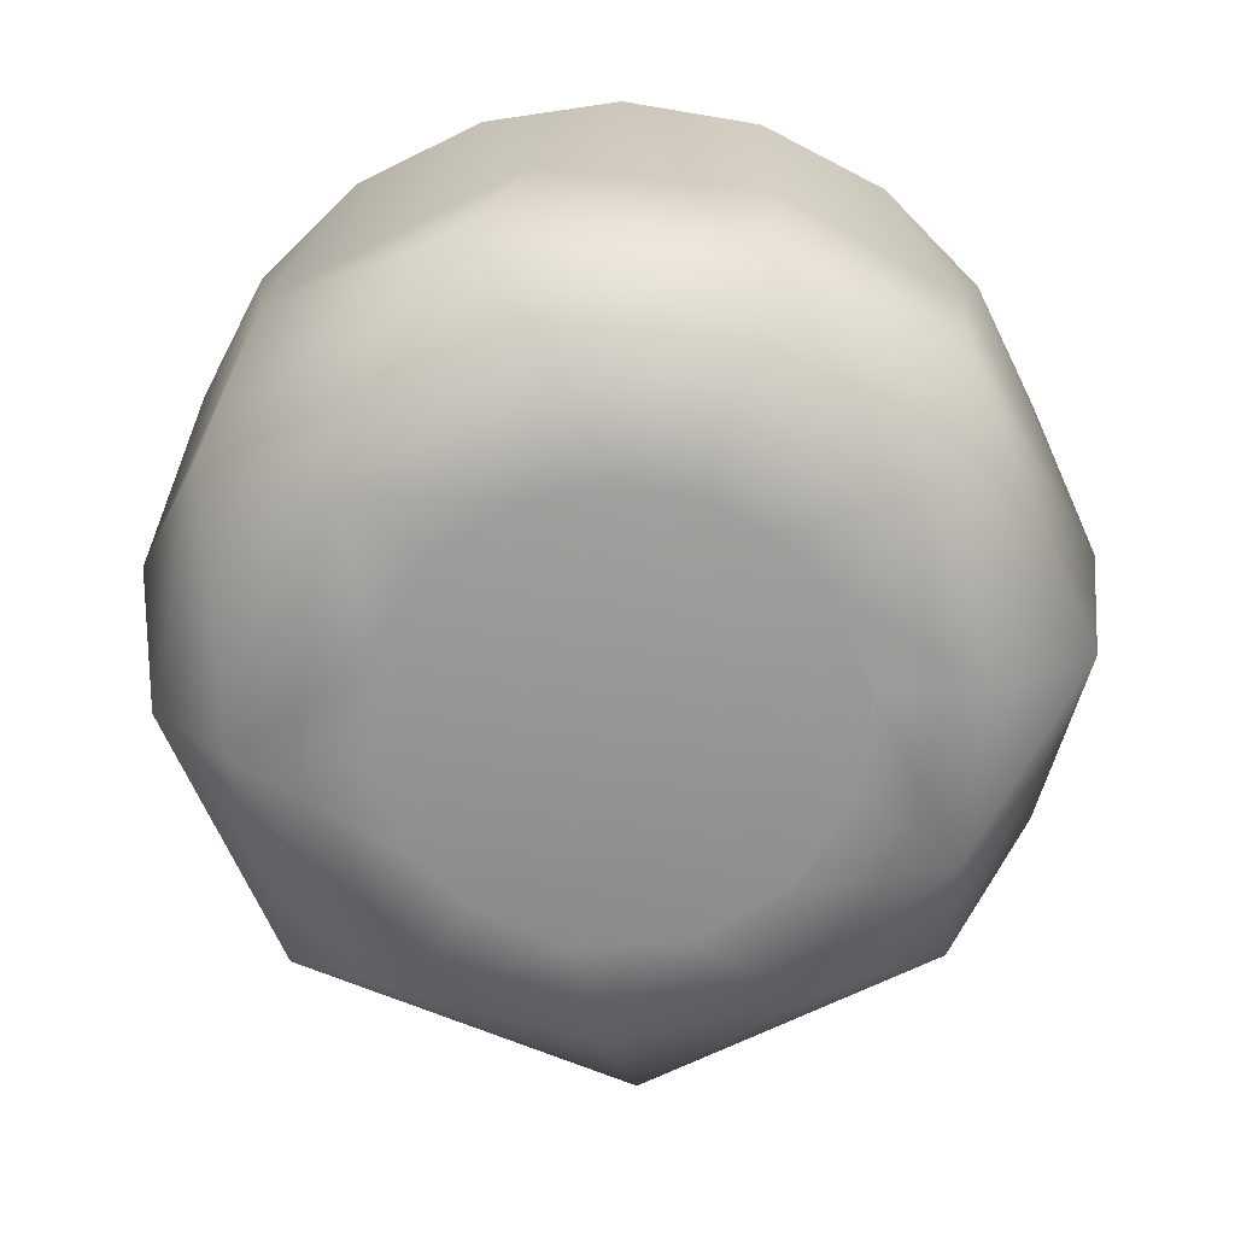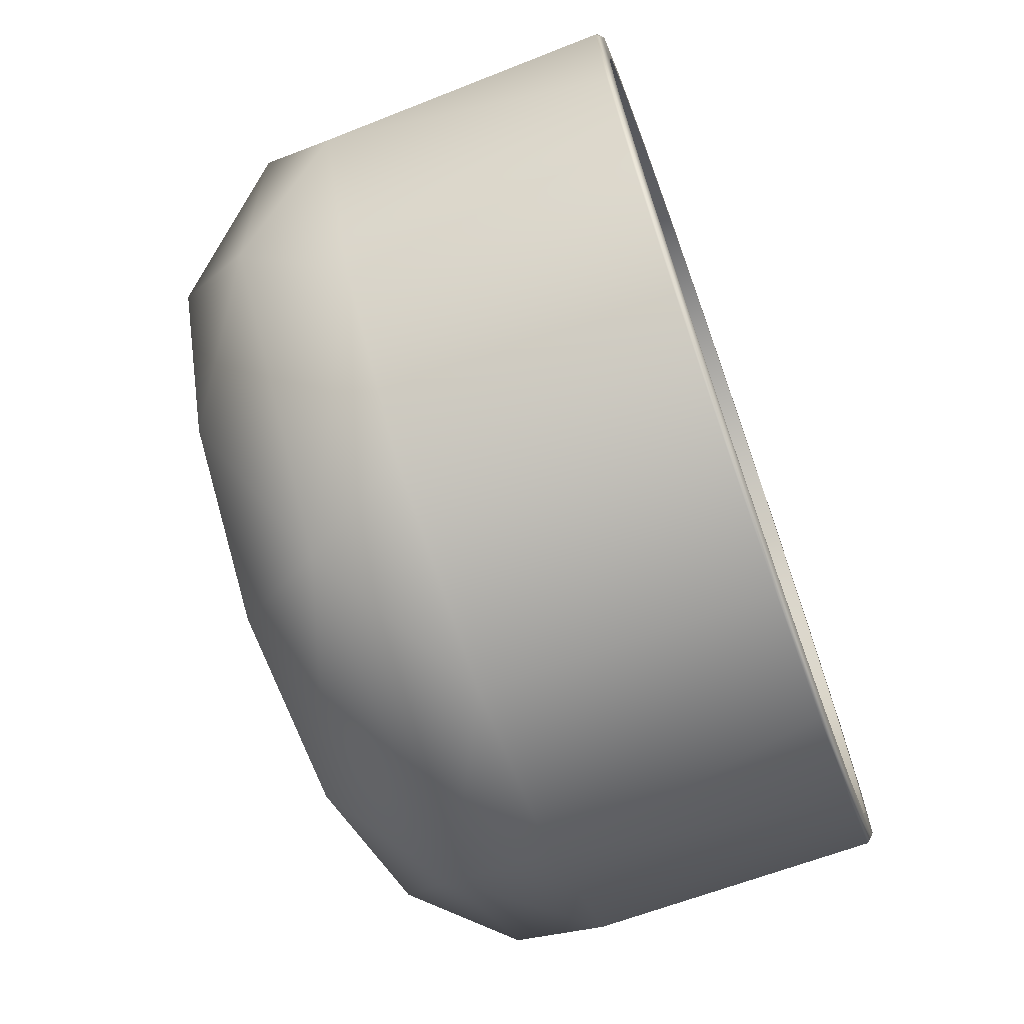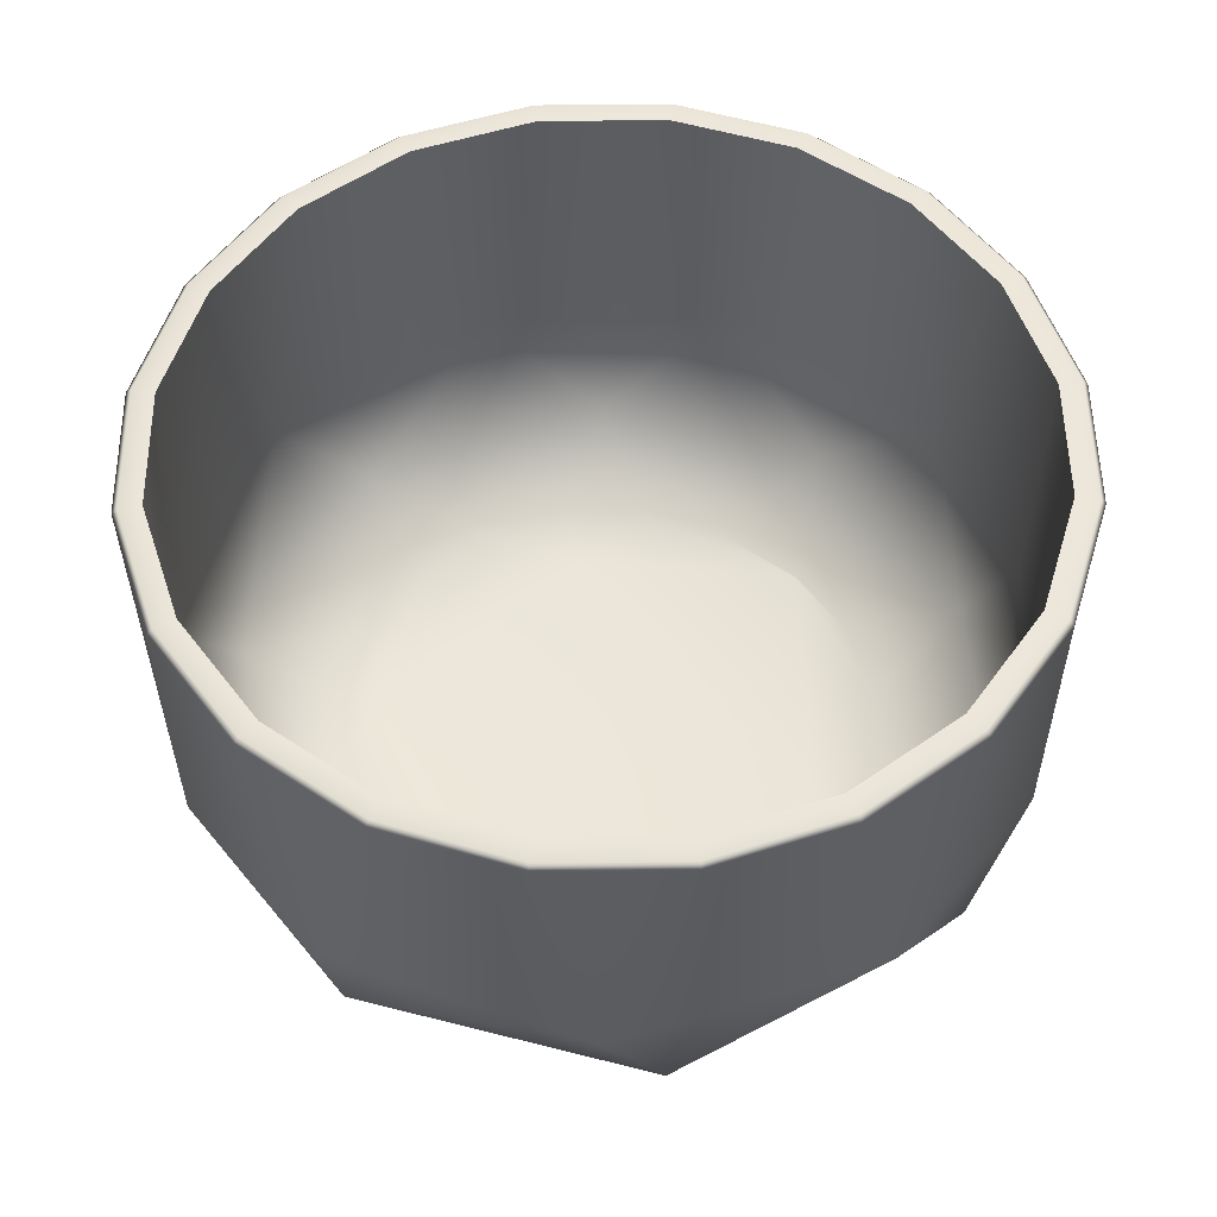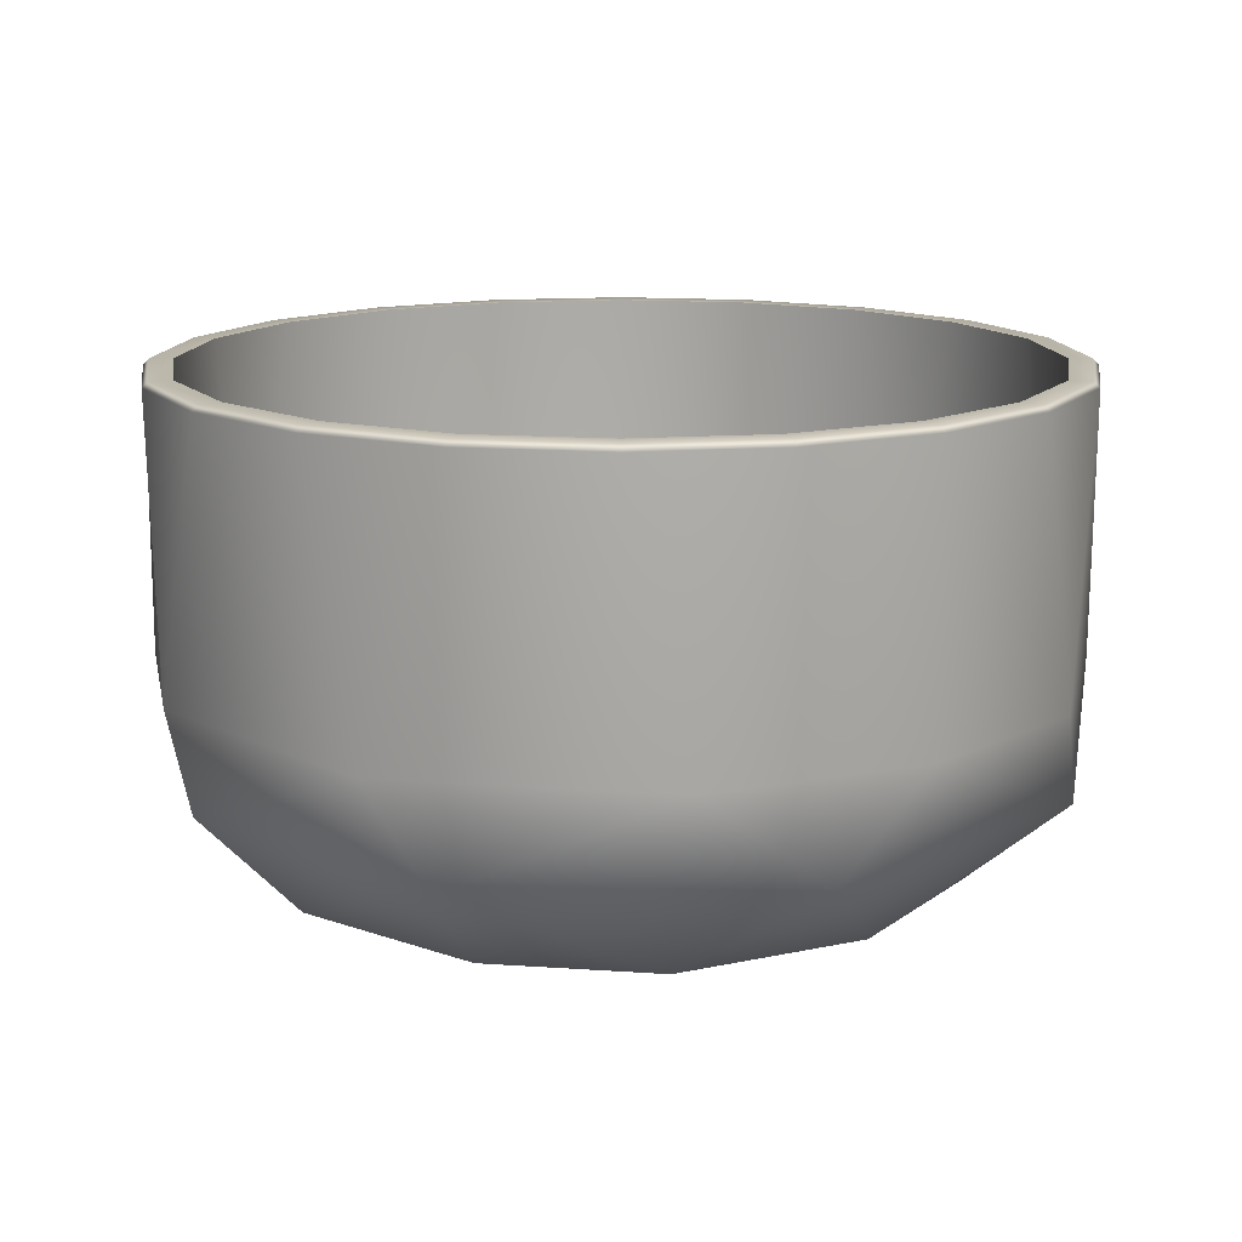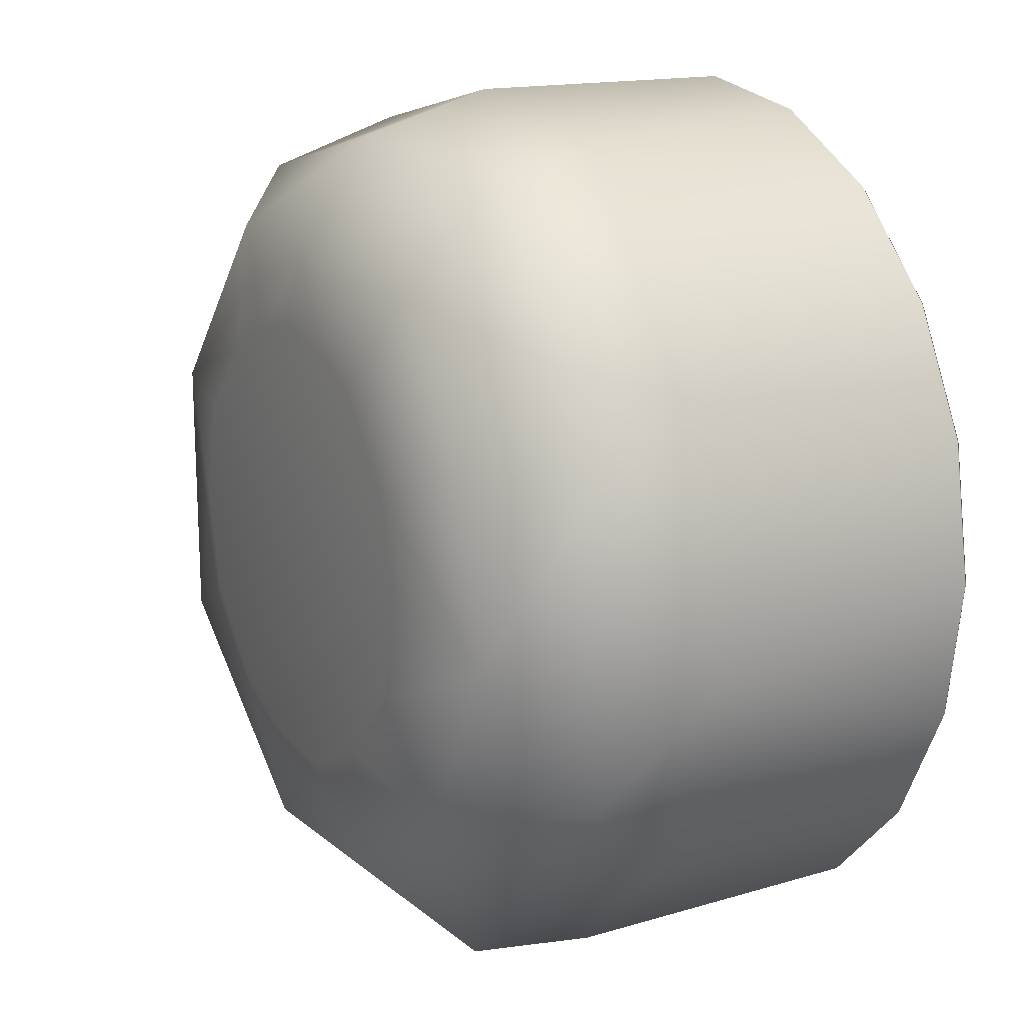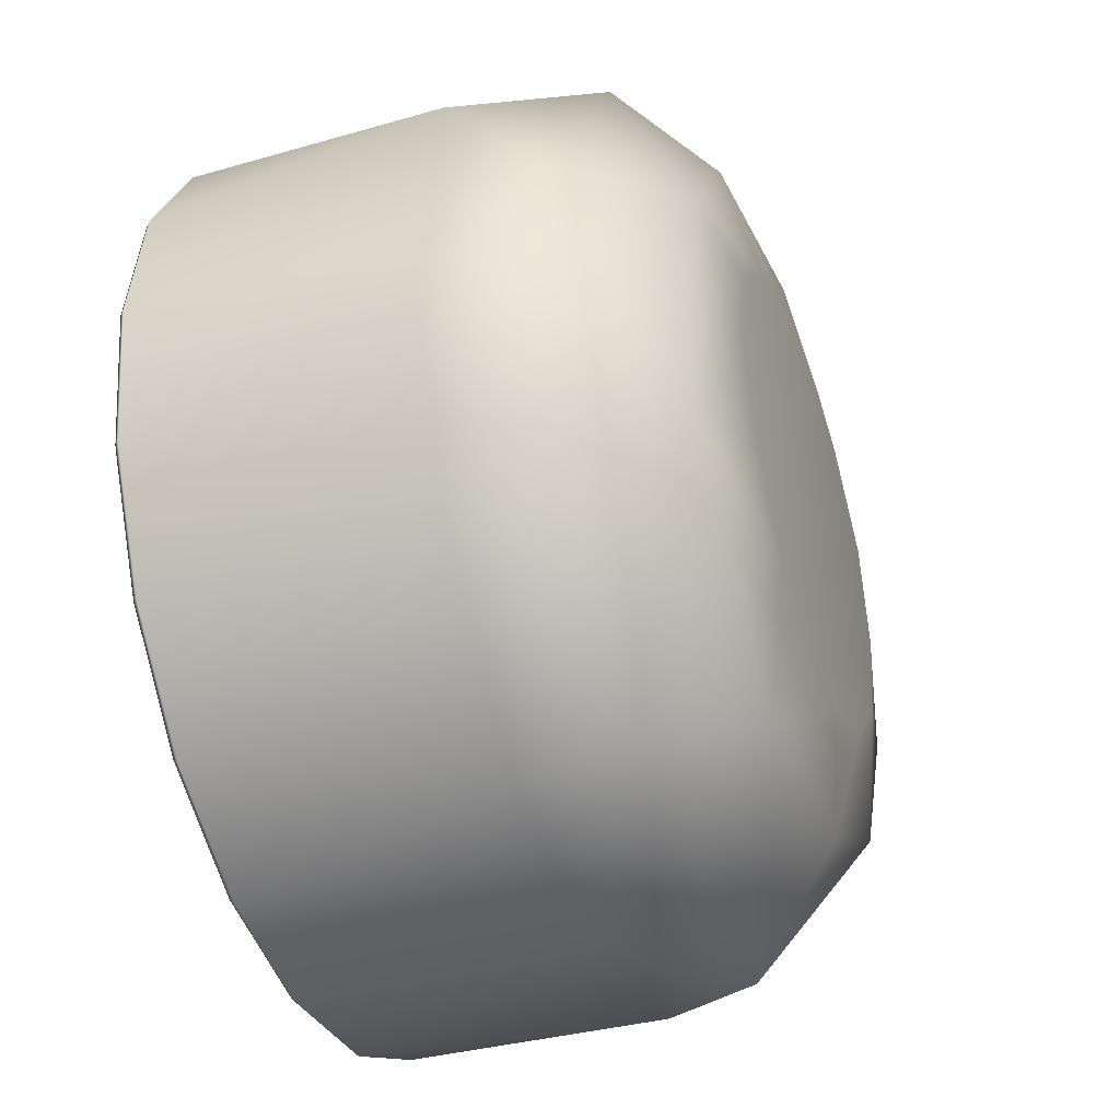
<metadata>
{"format":"obj","ext":"obj","renderer":"f3d","projection":"perspective","resolution":1024,"background":"white","views":[{"elev":-67.5,"azim":-18.6,"up":"+Y"},{"elev":-70.4,"azim":109.7,"up":"+Z"},{"elev":54.1,"azim":62.3,"up":"+Y"},{"elev":14.1,"azim":90.0,"up":"+Y"},{"elev":15.4,"azim":60.7,"up":"+Z"},{"elev":-40.3,"azim":-70.5,"up":"+Z"}]}
</metadata>
<code>
g SM_SaucePan_Black_Pot_01_LOD1
v 0.02817 0.0123 0.0867
v -0.000136 0.03401 0.1241
v 0 0.0123 0.09116
v 0.05916 0.03314 0.111
v 0.05359 0.0123 0.07375
v 0 0.07175 0.1345
v 0.07375 0.0123 0.05359
v 0.06204 0.07193 0.1218
v 0 0.1627 0.1346
v 0.0416 0.1627 0.128
v 0.07913 0.1627 0.1089
v 0.1089 0.1627 0.07913
v 0.1089 0.07175 0.07908
v 0.128 0.1627 0.0416
v 0.1195 0.03011 0.03824
v 0.0867 0.0123 0.02817
v 0.09172 0.01167 0.004232
v 0.0867 0.0123 -0.02817
v 0.1343 0.07175 0.02156
v 0.1346 0.1627 -0
v 0.1138 0.03179 -0.05041
v 0.07375 0.0123 -0.05359
v 0.128 0.07175 -0.04158
v 0.128 0.1627 -0.0416
v 0.05359 0.0123 -0.07375
v 0.09663 0.07193 -0.09663
v 0.1089 0.1627 -0.07913
v 0.07913 0.1627 -0.1089
v 0.0416 0.1627 -0.128
v 0.08471 0.03625 -0.09579
v 0.04158 0.07175 -0.128
v -0 0.1627 -0.1346
v 0.02374 0.03198 -0.1214
v 0.02817 0.0123 -0.0867
v -0 0.0123 -0.09116
v -0.02109 0.07181 -0.1343
v -0.0416 0.1627 -0.128
v -0.05529 0.03205 -0.1123
v -0.02687 0.01073 -0.08781
v -0.05359 0.0123 -0.07375
v -0.09717 0.07152 -0.0969
v -0.07913 0.1627 -0.1089
v -0.1089 0.1627 -0.07913
v -0.128 0.1627 -0.0416
v -0.111 0.03171 -0.05602
v -0.07375 0.0123 -0.05359
v -0.0867 0.0123 -0.02817
v -0.1338 0.07165 -0.02129
v -0.1346 0.1627 -0
v -0.1211 0.02985 0.02964
v -0.09116 0.0123 -0
v -0.0867 0.0123 0.02817
v -0.07375 0.0123 0.05359
v -0.1225 0.07167 0.06181
v -0.128 0.1627 0.0416
v -0.1089 0.1627 0.07913
v -0.0726 0.0308 0.09905
v -0.05359 0.0123 0.07375
v -0.02817 0.0123 0.0867
v -0.06105 0.06982 0.1229
v -0.07913 0.1627 0.1089
v -0.0416 0.1627 0.128
v 0 0.1627 0.1346
v 0 0.07175 0.1345
v -0.000136 0.03401 0.1241
v 0 0.0123 0.09116
v -0 0.003476 0.09414
v 0.02222 0 0.0684
v -0 0 0.07192
v 0.06295 0.009244 0.09295
v 0.04227 0 0.05818
v -7e-06 0.02811 0.1312
v 0.09861 0.007321 0.04107
v 0.06503 -0.00017 0.03281
v 0.0638 0.03867 0.1238
v 0 0.07102 0.1438
v 0.1324 0.03927 0.05031
v 0.1103 0.008578 -0.01381
v 0.072 0 -9e-06
v 0.0649 0.000108 -0.03301
v 0.0631 0.0711 0.1311
v 0 0.1609 0.1438
v 0.08125 0.007893 -0.07063
v 0.04227 -0 -0.05818
v 0.04444 0.1609 0.1368
v 0 0.1627 0.142
v 0.02907 0.006711 -0.1028
v 0.01072 -1.6e-05 -0.07219
v 0.04388 0.1627 0.135
v 0 0.1627 0.1346
v 0.0416 0.1627 0.128
v 0.07913 0.1627 0.1089
v 0.08454 0.1609 0.1164
v 0.08346 0.1627 0.1149
v 0.1089 0.1627 0.07913
v 0.1149 0.1627 0.08346
v 0.128 0.1627 0.0416
v 0.129 0.07094 0.06966
v 0.1164 0.1609 0.08454
v 0.1368 0.1609 0.04444
v 0.135 0.1627 0.04388
v 0.142 0.1627 -0
v 0.1346 0.1627 -0
v 0.128 0.1627 -0.0416
v 0.1438 0.1609 -0
v 0.144 0.07097 -0.01946
v 0.135 0.1627 -0.04388
v 0.1368 0.1609 -0.04444
v 0.1262 0.03816 -0.05775
v 0.1149 0.1627 -0.08346
v 0.1089 0.1627 -0.07913
v 0.1164 0.07102 -0.08454
v 0.1164 0.1609 -0.08454
v 0.05119 0.03864 -0.1328
v 0.0693 0.071 -0.1278
v 0.08454 0.1609 -0.1164
v 0.08346 0.1627 -0.1149
v 0.07913 0.1627 -0.1089
v 0.0416 0.1627 -0.128
v 0.04444 0.1609 -0.1368
v 0.04388 0.1627 -0.135
v -0 0.1627 -0.1346
v -0 0.07102 -0.1438
v -0 0.1609 -0.1438
v -0 0.1627 -0.142
v -0.04388 0.1627 -0.135
v -0.0416 0.1627 -0.128
v -0.06309 0.07111 -0.1311
v -0.08346 0.1627 -0.1149
v -0.07913 0.1627 -0.1089
v -0.04444 0.1609 -0.1368
v -0.1089 0.1627 -0.07913
v -0.08454 0.1609 -0.1164
v -0.1149 0.1627 -0.08346
v -0.128 0.1627 -0.0416
v -0.1164 0.07102 -0.08454
v -0.135 0.1627 -0.04388
v -0.1346 0.1627 -0
v -0.1164 0.1609 -0.08454
v -0.1368 0.1609 -0.04444
v -0.1429 0.07094 -0.02624
v -0.06463 0.03855 -0.1244
v -0.1267 0.03804 -0.05634
v -0.03279 0.008488 -0.1062
v -0.02222 -0 -0.0684
v -0.04227 -0 -0.05818
v -0.1018 0.007475 -0.04856
v -0.06503 7e-06 -0.03313
v -0.07192 -0 0
v -0.1356 0.03756 0.02355
v -0.09655 0.004937 0.03851
v -0.06497 3e-06 0.03308
v -0.04227 0 0.05818
v -0.05305 0.008822 0.09699
v -0.02222 0 0.0684
v -0 0.003476 0.09414
v -0 0 0.07192
v -7e-06 0.02811 0.1312
v -0.08379 0.03495 0.1118
v 0 0.07102 0.1438
v -0.1313 0.07087 0.06556
v -0.06902 0.07111 0.1281
v -0.04444 0.1609 0.1368
v 0 0.1609 0.1438
v 0 0.1627 0.142
v -0.0416 0.1627 0.128
v 0 0.1627 0.1346
v -0.04388 0.1627 0.135
v -0.07913 0.1627 0.1089
v -0.08454 0.1609 0.1164
v -0.08346 0.1627 0.1149
v -0.1089 0.1627 0.07913
v -0.1164 0.1609 0.08454
v -0.1149 0.1627 0.08346
v -0.128 0.1627 0.0416
v -0.1368 0.1609 0.04444
v -0.135 0.1627 0.04388
v -0.1438 0.1609 -0
v -0.142 0.1627 -0
v -0.07375 0.0123 -0.05359
v -0.05359 0.0123 -0.07375
v -0.02687 0.01073 -0.08781
v 0.02817 0.0123 -0.0867
v -0 0.0123 -0.09116
v -0.06799 0.009272 -0.02607
v -0.0867 0.0123 -0.02817
v -0.09116 0.0123 -0
v 0.05673 0.009295 -0.0468
v 0.05359 0.0123 -0.07375
v 0.07375 0.0123 -0.05359
v 0.0867 0.0123 -0.02817
v 0.09172 0.01167 0.004232
v -0.05028 0.009218 0.05917
v -0.0867 0.0123 0.02817
v -0.07375 0.0123 0.05359
v -0.05359 0.0123 0.07375
v -0.02817 0.0123 0.0867
v 0 0.0123 0.09116
v 0.04268 0.009262 0.06092
v 0.02817 0.0123 0.0867
v 0.0867 0.0123 0.02817
v 0.05359 0.0123 0.07375
v 0.07375 0.0123 0.05359
v 0.04227 0 0.05818
v 0.06503 -0.00017 0.03281
v 0.072 0 -9e-06
v 0.02222 0 0.0684
v -0 0 0.07192
v -0.02222 0 0.0684
v -0.04227 0 0.05818
v -0.06497 3e-06 0.03308
v -0.07192 -0 0
v -0.06503 7e-06 -0.03313
v -0.04227 -0 -0.05818
v -0.02222 -0 -0.0684
v 0.01072 -1.6e-05 -0.07219
v 0.04227 -0 -0.05818
v 0.0649 0.000108 -0.03301
f 3 2 1
f 4 1 2
f 5 1 4
f 2 6 4
f 5 4 7
f 8 4 6
f 6 9 8
f 10 8 9
f 11 8 10
f 11 12 8
f 13 8 12
f 4 8 13
f 12 14 13
f 15 7 4
f 4 13 15
f 7 15 16
f 16 15 17
f 17 15 18
f 19 13 14
f 15 13 19
f 14 20 19
f 21 18 15
f 15 19 21
f 21 22 18
f 19 20 23
f 23 21 19
f 20 24 23
f 22 21 25
f 23 24 26
f 24 27 26
f 27 28 26
f 28 29 26
f 21 23 30
f 26 30 23
f 30 25 21
f 31 26 29
f 26 31 30
f 29 32 31
f 30 33 25
f 31 33 30
f 34 25 33
f 34 33 35
f 36 31 32
f 31 36 33
f 32 37 36
f 35 33 38
f 36 38 33
f 39 35 38
f 39 38 40
f 41 36 37
f 41 38 36
f 37 42 41
f 42 43 41
f 43 44 41
f 40 38 45
f 45 38 41
f 45 46 40
f 46 45 47
f 48 41 44
f 41 48 45
f 44 49 48
f 45 50 47
f 50 45 48
f 51 47 50
f 52 51 50
f 53 52 50
f 54 48 49
f 54 50 48
f 55 54 49
f 56 54 55
f 53 50 57
f 50 54 57
f 58 53 57
f 58 57 59
f 60 54 56
f 57 54 60
f 61 60 56
f 61 62 60
f 62 63 60
f 64 60 63
f 65 60 64
f 57 60 65
f 59 57 65
f 65 66 59
f 69 68 67
f 70 67 68
f 71 70 68
f 72 67 70
f 71 73 70
f 71 74 73
f 70 75 72
f 72 75 76
f 70 73 77
f 70 77 75
f 73 74 78
f 77 73 78
f 79 78 74
f 79 80 78
f 81 76 75
f 81 82 76
f 78 80 83
f 80 84 83
f 85 82 81
f 82 85 86
f 87 83 84
f 88 87 84
f 89 86 85
f 86 89 90
f 91 90 89
f 91 89 92
f 85 93 89
f 93 85 81
f 94 92 89
f 94 89 93
f 94 95 92
f 95 94 96
f 93 96 94
f 96 97 95
f 98 93 81
f 81 75 98
f 98 75 77
f 99 96 93
f 93 98 99
f 99 100 96
f 99 98 100
f 97 96 101
f 101 96 100
f 101 102 97
f 103 97 102
f 103 102 104
f 100 105 101
f 102 101 105
f 106 100 98
f 100 106 105
f 98 77 106
f 102 105 107
f 104 102 107
f 105 106 108
f 107 105 108
f 77 109 106
f 78 109 77
f 83 109 78
f 107 110 104
f 108 110 107
f 111 104 110
f 112 108 106
f 112 106 109
f 110 108 113
f 108 112 113
f 114 109 83
f 109 114 112
f 83 87 114
f 112 115 113
f 115 112 114
f 113 116 110
f 113 115 116
f 110 117 111
f 117 110 116
f 118 111 117
f 118 117 119
f 116 115 120
f 116 120 117
f 121 119 117
f 121 117 120
f 121 122 119
f 115 123 120
f 114 123 115
f 120 124 121
f 120 123 124
f 122 121 125
f 125 121 124
f 125 126 122
f 125 124 126
f 127 122 126
f 123 128 124
f 126 129 127
f 130 127 129
f 131 126 124
f 126 131 129
f 124 128 131
f 130 129 132
f 131 128 133
f 129 131 133
f 132 129 134
f 129 133 134
f 132 134 135
f 128 136 133
f 137 135 134
f 135 137 138
f 134 133 139
f 139 133 136
f 139 140 134
f 137 134 140
f 136 141 139
f 140 139 141
f 136 128 142
f 128 123 142
f 114 142 123
f 143 141 136
f 143 136 142
f 144 142 114
f 87 144 114
f 88 144 87
f 88 145 144
f 145 146 144
f 147 142 144
f 144 146 147
f 142 147 143
f 148 147 146
f 148 149 147
f 150 143 147
f 150 141 143
f 151 147 149
f 147 151 150
f 149 152 151
f 152 153 151
f 154 151 153
f 153 155 154
f 157 156 155
f 154 155 156
f 158 154 156
f 151 154 159
f 154 158 159
f 151 159 150
f 158 160 159
f 150 159 161
f 161 141 150
f 162 159 160
f 162 161 159
f 160 163 162
f 164 163 160
f 165 163 164
f 167 166 165
f 168 165 166
f 168 163 165
f 166 169 168
f 163 170 162
f 168 170 163
f 171 168 169
f 171 170 168
f 169 172 171
f 170 173 162
f 161 162 173
f 171 174 170
f 174 171 172
f 173 170 174
f 172 175 174
f 173 176 161
f 173 174 176
f 177 174 175
f 176 174 177
f 175 138 177
f 176 178 161
f 176 177 178
f 141 161 178
f 178 140 141
f 140 178 137
f 179 177 138
f 179 138 137
f 178 177 179
f 179 137 178
f 182 181 180
f 184 182 183
f 180 185 182
f 180 186 185
f 186 187 185
f 182 188 183
f 185 188 182
f 189 183 188
f 189 188 190
f 188 191 190
f 191 188 192
f 185 187 193
f 193 188 185
f 194 193 187
f 194 195 193
f 193 195 196
f 197 193 196
f 193 197 198
f 199 188 193
f 193 198 199
f 192 188 199
f 200 199 198
f 192 199 201
f 200 202 199
f 201 199 203
f 203 199 202
f 206 205 204
f 206 204 207
f 206 207 208
f 206 208 209
f 206 209 210
f 206 210 211
f 206 211 212
f 206 212 213
f 206 213 214
f 206 214 215
f 206 215 216
f 206 216 217
f 206 217 218

</code>
